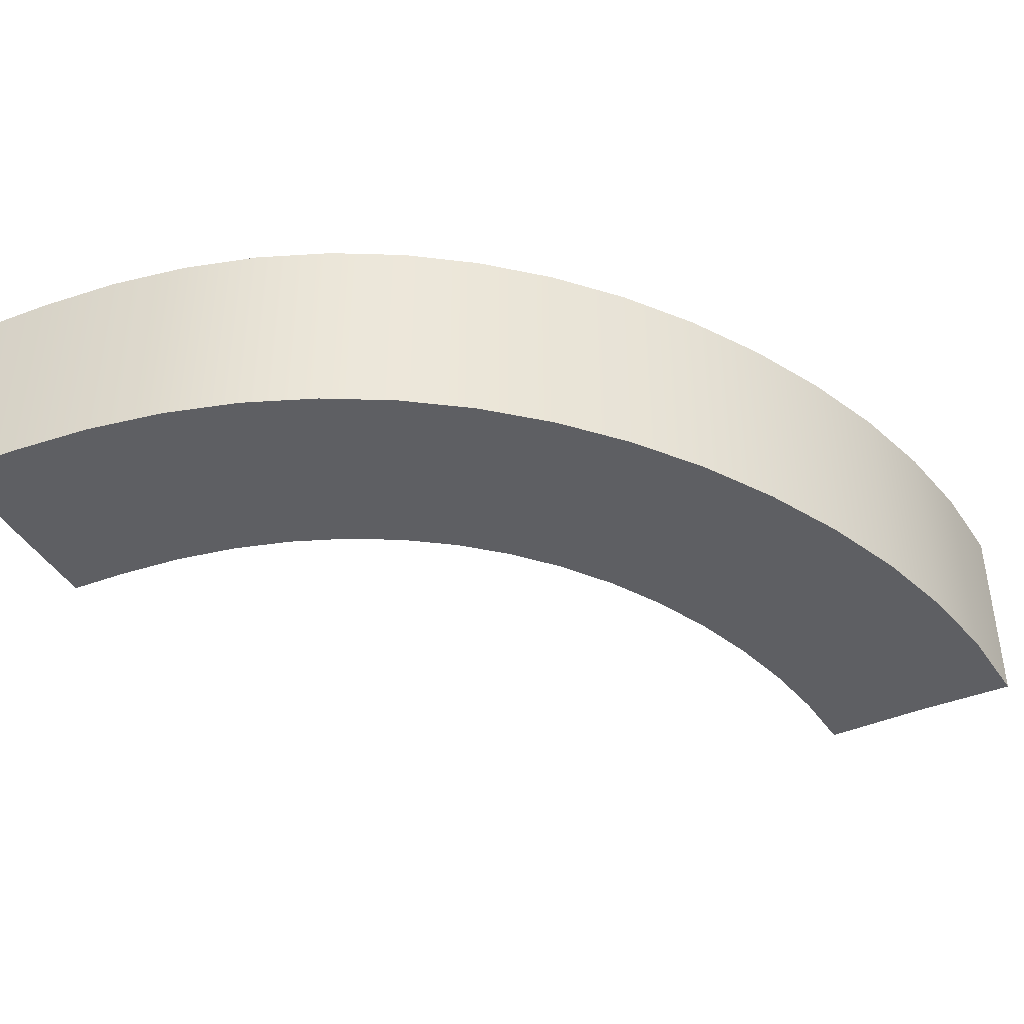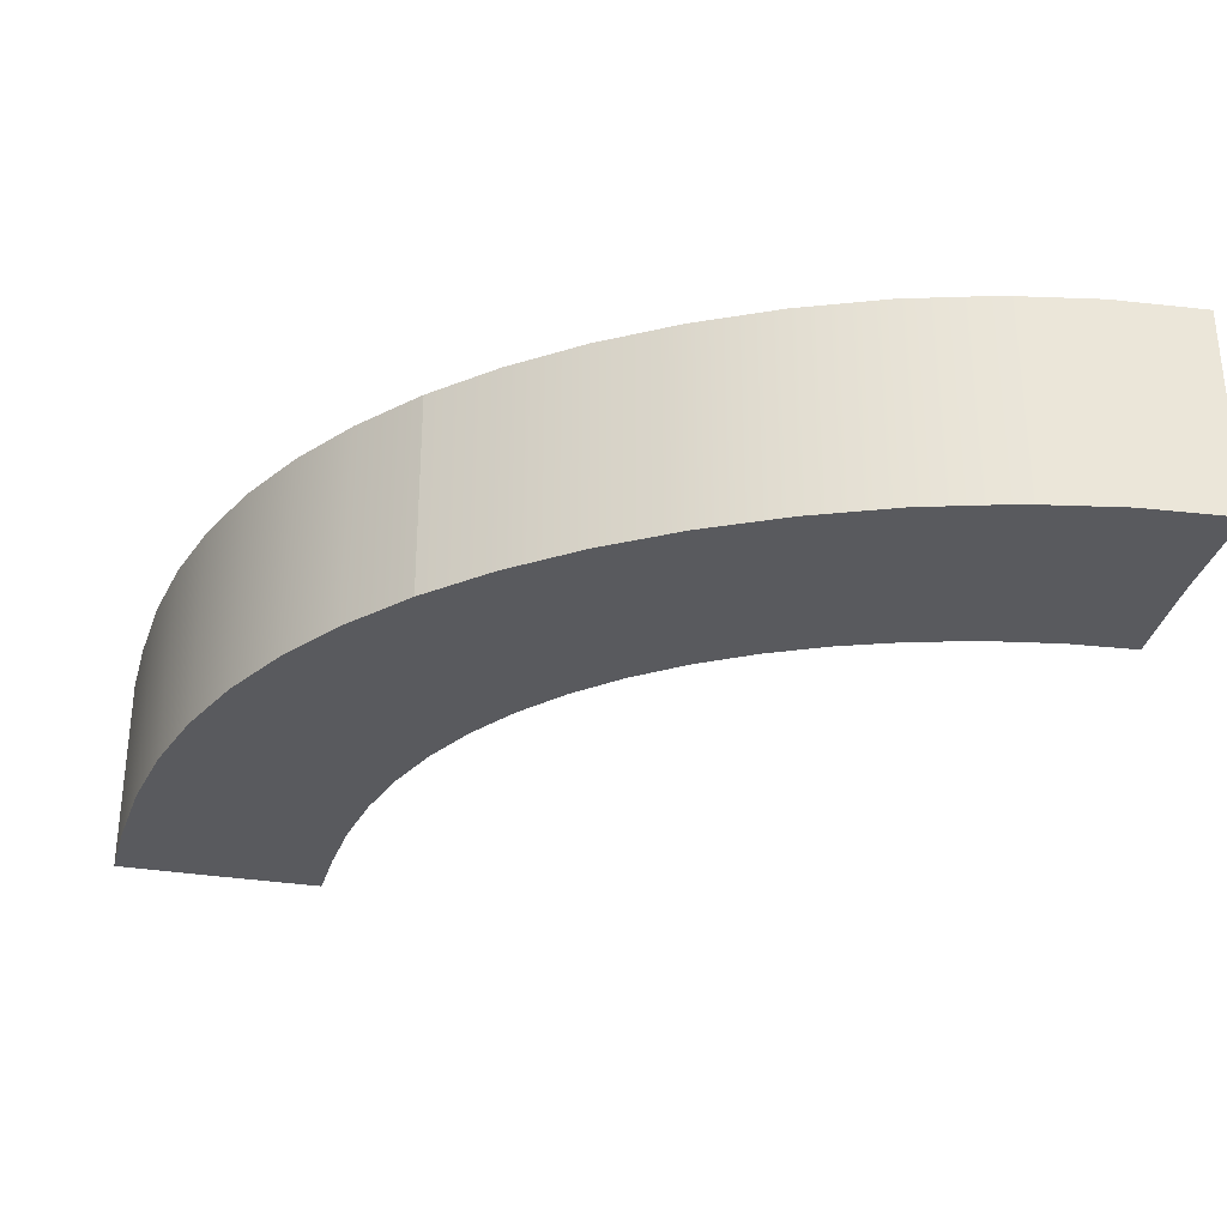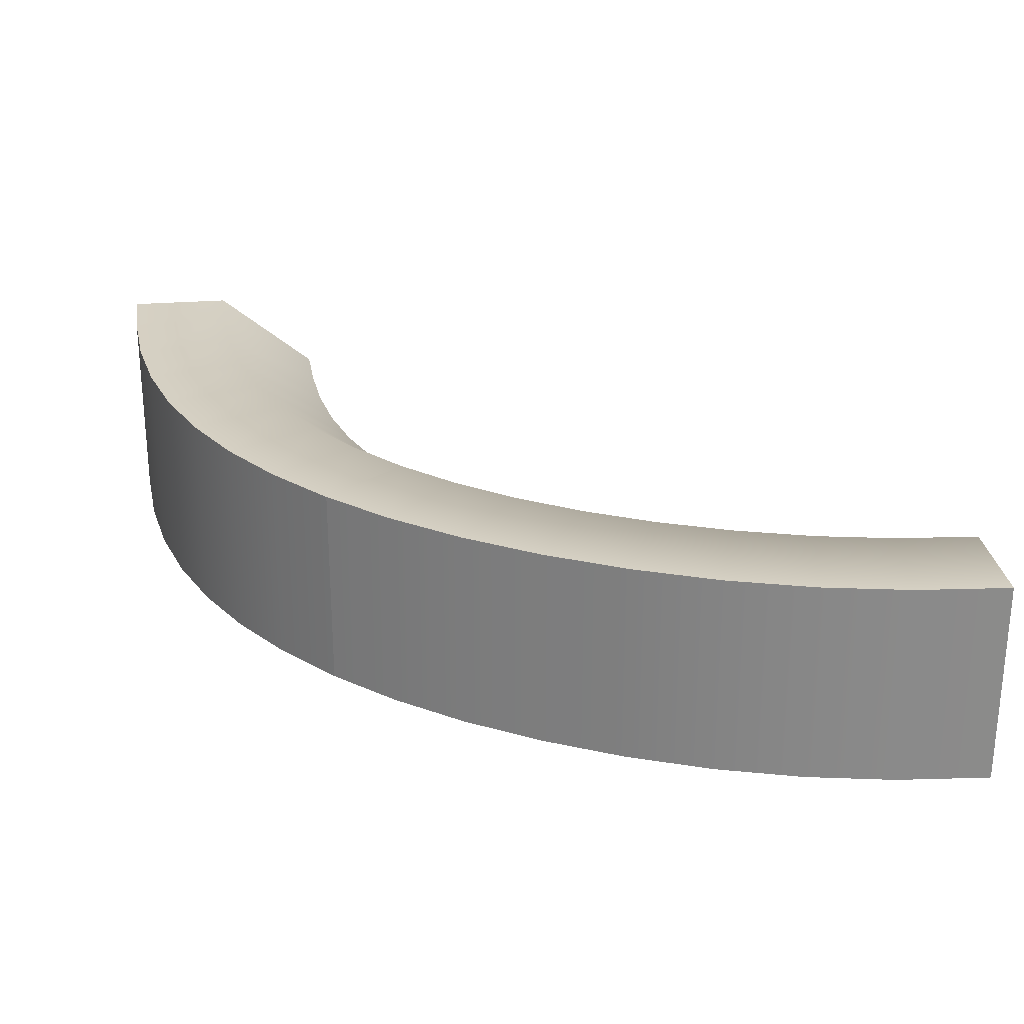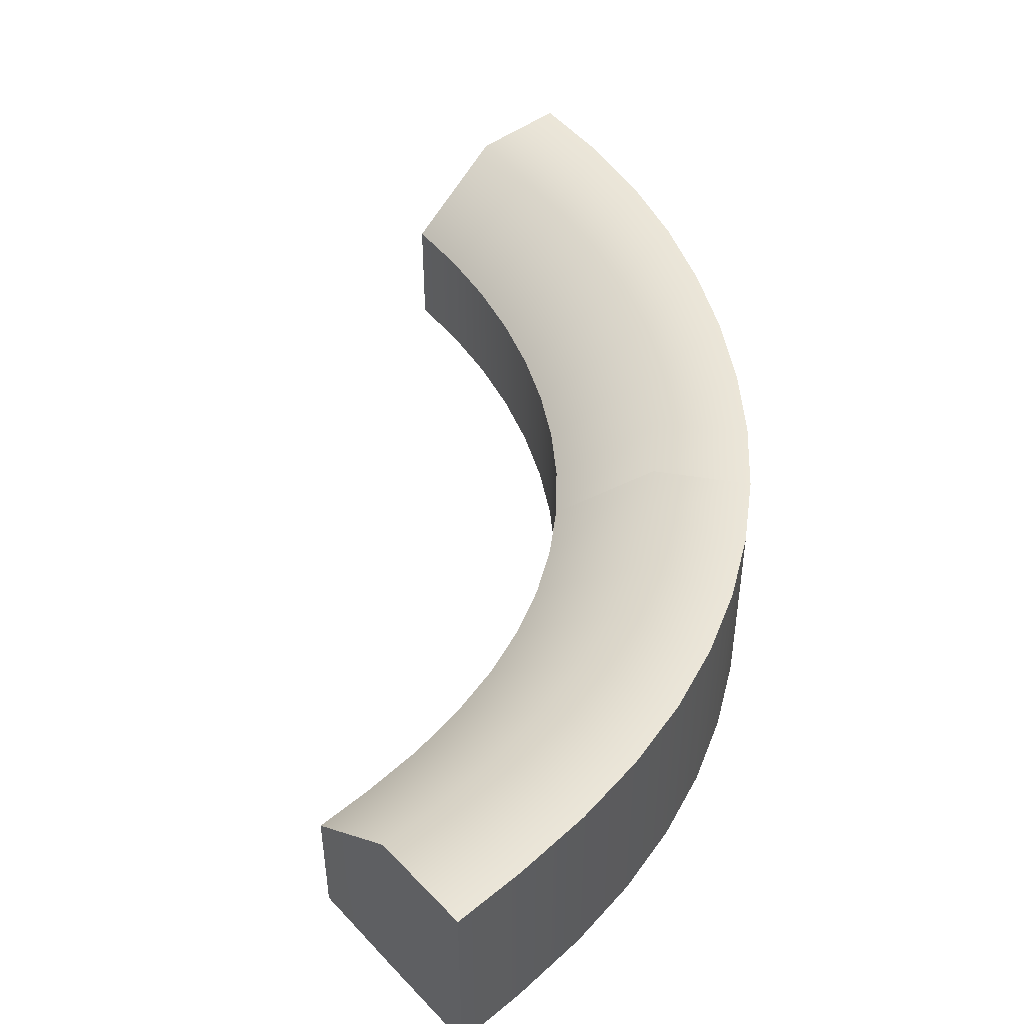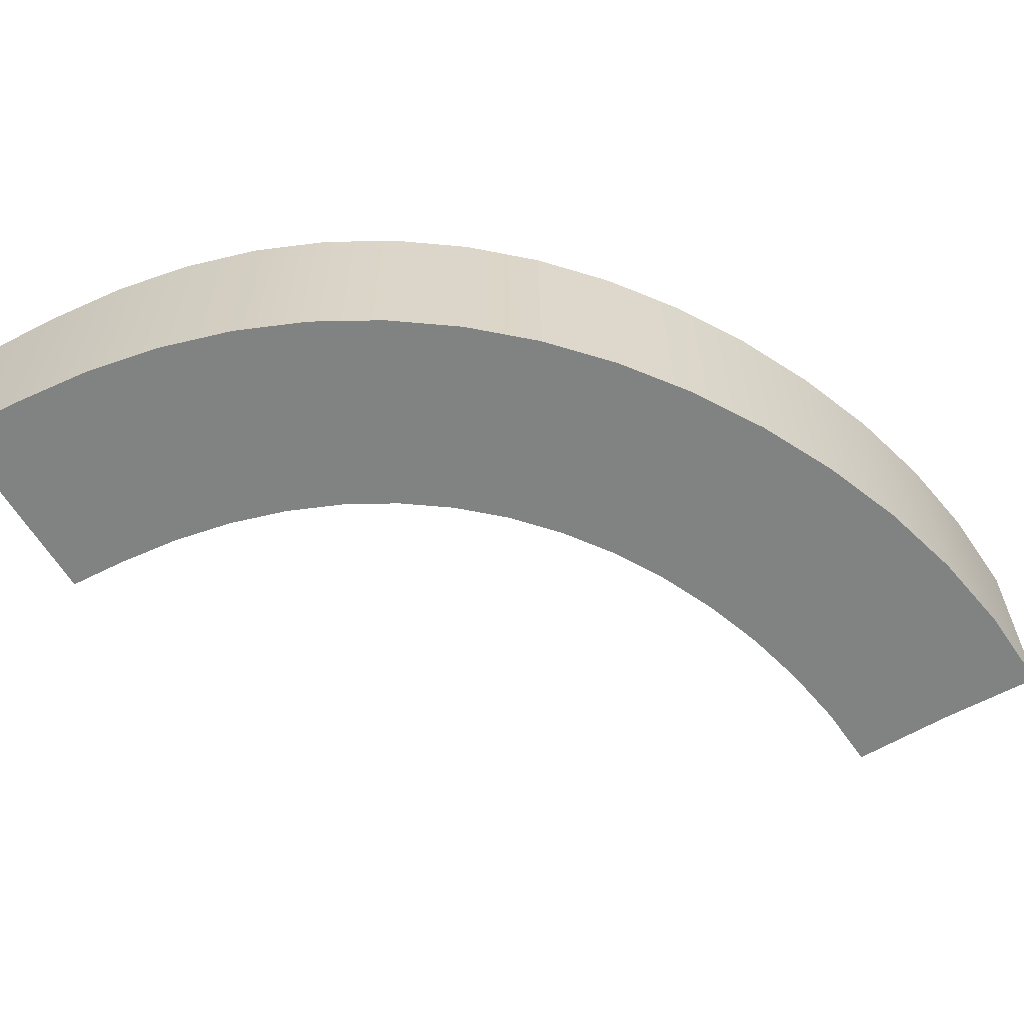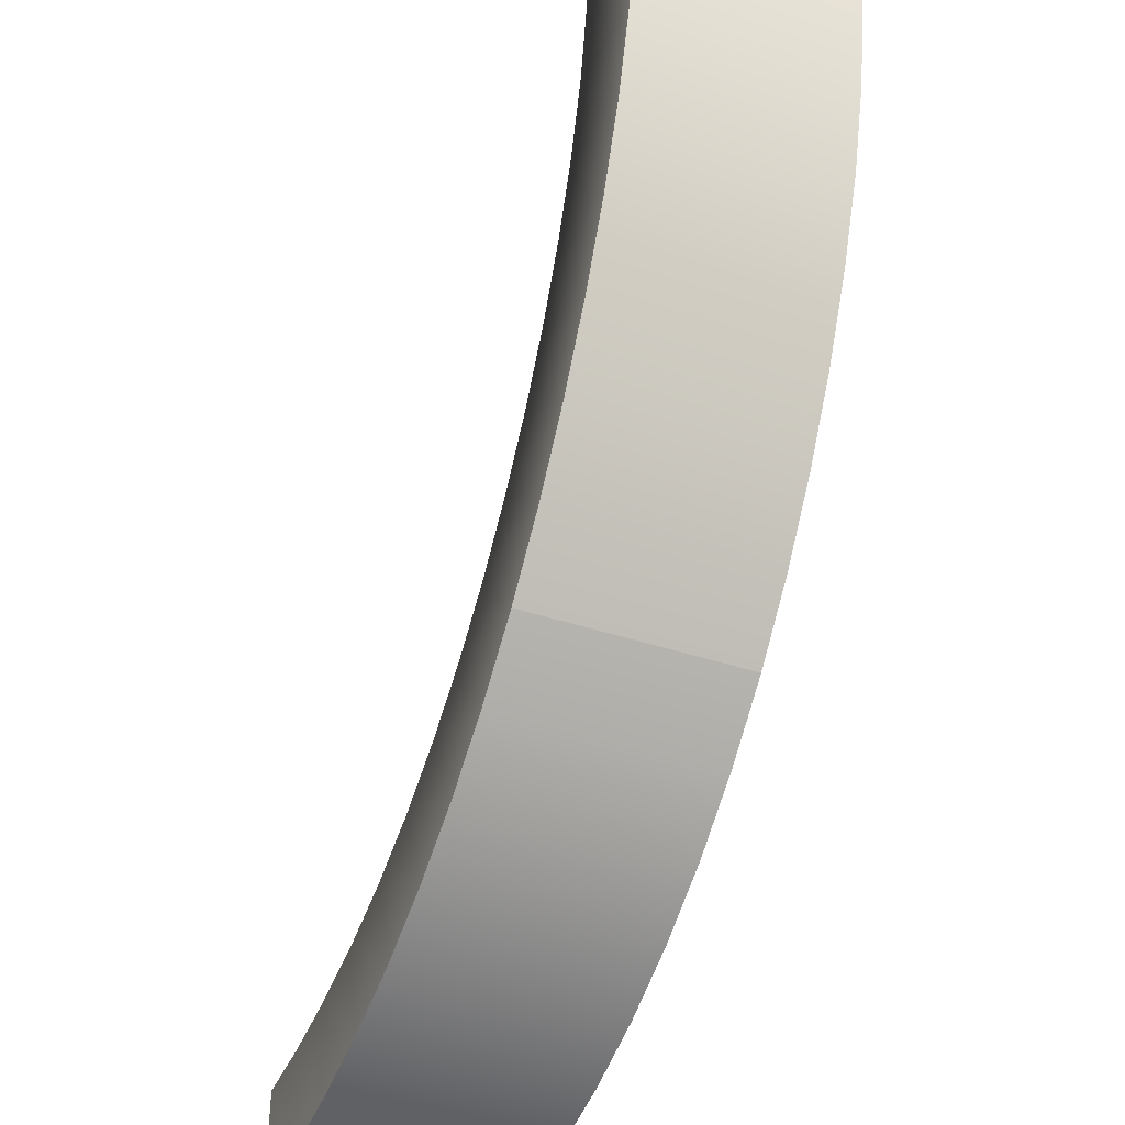
<metadata>
{"format":"obj","ext":"obj","renderer":"f3d","projection":"perspective","resolution":1024,"background":"white","views":[{"elev":-41.1,"azim":-152.9,"up":"+Y"},{"elev":-31.7,"azim":-103.0,"up":"+Y"},{"elev":26.5,"azim":-96.7,"up":"+Y"},{"elev":46.9,"azim":139.6,"up":"+Y"},{"elev":-60.6,"azim":-149.8,"up":"+Y"},{"elev":-41.5,"azim":-112.3,"up":"+Z"}]}
</metadata>
<code>
g default
v -1.002 0 -0.000206
v -0.5017 0 -0.01016
v -0.000179 0 0.00011
v -1.002 1 0.000206
v -0.5017 1 0
v 0.000179 0.6 -0.00011
v 0.2685 1 -2.985
v 0.5774 1 -2.604
v 0.8883 0.6 -2.223
v 0.2655 0 -2.984
v 0.5737 0 -2.602
v 0.8882 0 -2.223
v 3 1 -4
v 3.002 1 -3.492
v 3 0.6 -3
v 3 0 -4
v 3.002 0 -3.492
v 3 0 -3
v 1.512 1 -3.771
v 1.512 0 -3.772
v 1.67 0 -3.293
v 1.83 0 -2.815
v 1.83 0.6 -2.815
v 1.672 1 -3.294
v -0.6277 1 -1.662
v -0.6277 0 -1.663
v -0.1816 0 -1.456
v 0.2585 0 -1.244
v 0.2588 0.6 -1.244
v -0.1807 1 -1.456
v 2.247 0 -3.947
v 2.247 1 -3.947
v 2.326 1 -3.45
v 2.406 0.6 -2.955
v 2.406 0 -2.955
v 2.326 0 -3.451
v 0.8533 1 -3.452
v 0.8533 0 -3.452
v 1.082 0 -3.008
v 1.322 0 -2.571
v 1.322 0.6 -2.571
v 1.087 1 -3.011
v -0.2321 0 -2.381
v -0.2305 1 -2.382
v 0.1522 1 -2.08
v 0.5319 0.6 -1.777
v 0.5317 0 -1.777
v 0.15 0 -2.079
v -0.8968 1 -0.8596
v -0.8969 0 -0.86
v -0.4088 0 -0.753
v 0.07709 0 -0.6433
v 0.07743 0.6 -0.6435
v -0.4087 1 -0.7525
v -0.9705 1 -0.4421
v -0.9705 0 -0.4425
v -0.4739 0 -0.3839
v 0.02398 0 -0.3247
v 0.02433 0.6 -0.3249
v -0.4739 1 -0.3835
v -0.7818 0 -1.268
v -0.7818 1 -1.268
v -0.3088 1 -1.112
v 0.156 0.6 -0.951
v 0.1557 0 -0.9508
v -0.3092 0 -1.112
v -0.4428 1 -2.035
v -0.4437 0 -2.035
v -0.028 0 -1.779
v 0.3842 0 -1.52
v 0.3845 0.6 -1.52
v -0.02642 1 -1.78
v 0.004851 0 -2.698
v 0.00712 1 -2.699
v 0.3539 1 -2.356
v 0.7001 0.6 -2.012
v 0.6999 0 -2.012
v 0.3509 0 -2.354
v 0.5526 1 -3.238
v 0.5488 0 -3.236
v 0.8175 0 -2.82
v 1.096 0 -2.41
v 1.096 0.6 -2.41
v 0.822 1 -2.822
v 1.173 0 -3.63
v 1.173 1 -3.63
v 1.372 1 -3.169
v 1.567 0.6 -2.706
v 1.567 0 -2.706
v 1.366 0 -3.166
v 1.87 1 -3.877
v 1.87 0 -3.877
v 1.989 0 -3.387
v 2.11 0 -2.898
v 2.11 0.6 -2.898
v 1.989 1 -3.387
v 2.645 0 -3.985
v 2.645 1 -3.985
v 2.68 1 -3.485
v 2.716 0.6 -2.986
v 2.716 0 -2.986
v 2.68 0 -3.485
g OutsideBend
f 1 2 5 4
f 2 3 6 5
f 4 5 60 55
f 5 6 59 60
f 56 57 2 1
f 57 58 3 2
f 3 58 59 6
f 55 56 1 4
f 7 8 84 79
f 8 9 83 84
f 13 14 17 16
f 14 15 18 17
f 80 81 11 10
f 81 82 12 11
f 12 82 83 9
f 79 80 10 7
f 16 97 98 13
f 16 17 102 97
f 17 18 101 102
f 100 101 18 15
f 99 100 15 14
f 98 99 14 13
f 10 73 74 7
f 10 11 78 73
f 11 12 77 78
f 76 77 12 9
f 75 76 9 8
f 74 75 8 7
f 91 92 20 19
f 19 24 96 91
f 24 23 95 96
f 23 22 94 95
f 93 94 22 21
f 92 93 21 20
f 19 20 85 86
f 20 21 90 85
f 21 22 89 90
f 88 89 22 23
f 87 88 23 24
f 86 87 24 19
f 67 68 26 25
f 25 30 72 67
f 30 29 71 72
f 29 28 70 71
f 69 70 28 27
f 68 69 27 26
f 25 26 61 62
f 26 27 66 61
f 27 28 65 66
f 64 65 28 29
f 63 64 29 30
f 62 63 30 25
f 49 50 56 55
f 50 51 57 56
f 51 52 58 57
f 59 58 52 53
f 60 59 53 54
f 55 60 54 49
f 62 61 50 49
f 49 54 63 62
f 54 53 64 63
f 53 52 65 64
f 66 65 52 51
f 61 66 51 50
f 44 43 68 67
f 43 48 69 68
f 48 47 70 69
f 71 70 47 46
f 72 71 46 45
f 67 72 45 44
f 74 73 43 44
f 44 45 75 74
f 45 46 76 75
f 46 47 77 76
f 78 77 47 48
f 73 78 48 43
f 37 38 80 79
f 38 39 81 80
f 39 40 82 81
f 83 82 40 41
f 84 83 41 42
f 79 84 42 37
f 86 85 38 37
f 37 42 87 86
f 42 41 88 87
f 41 40 89 88
f 90 89 40 39
f 85 90 39 38
f 32 31 92 91
f 31 36 93 92
f 36 35 94 93
f 95 94 35 34
f 96 95 34 33
f 91 96 33 32
f 98 97 31 32
f 32 33 99 98
f 33 34 100 99
f 34 35 101 100
f 102 101 35 36
f 97 102 36 31

</code>
